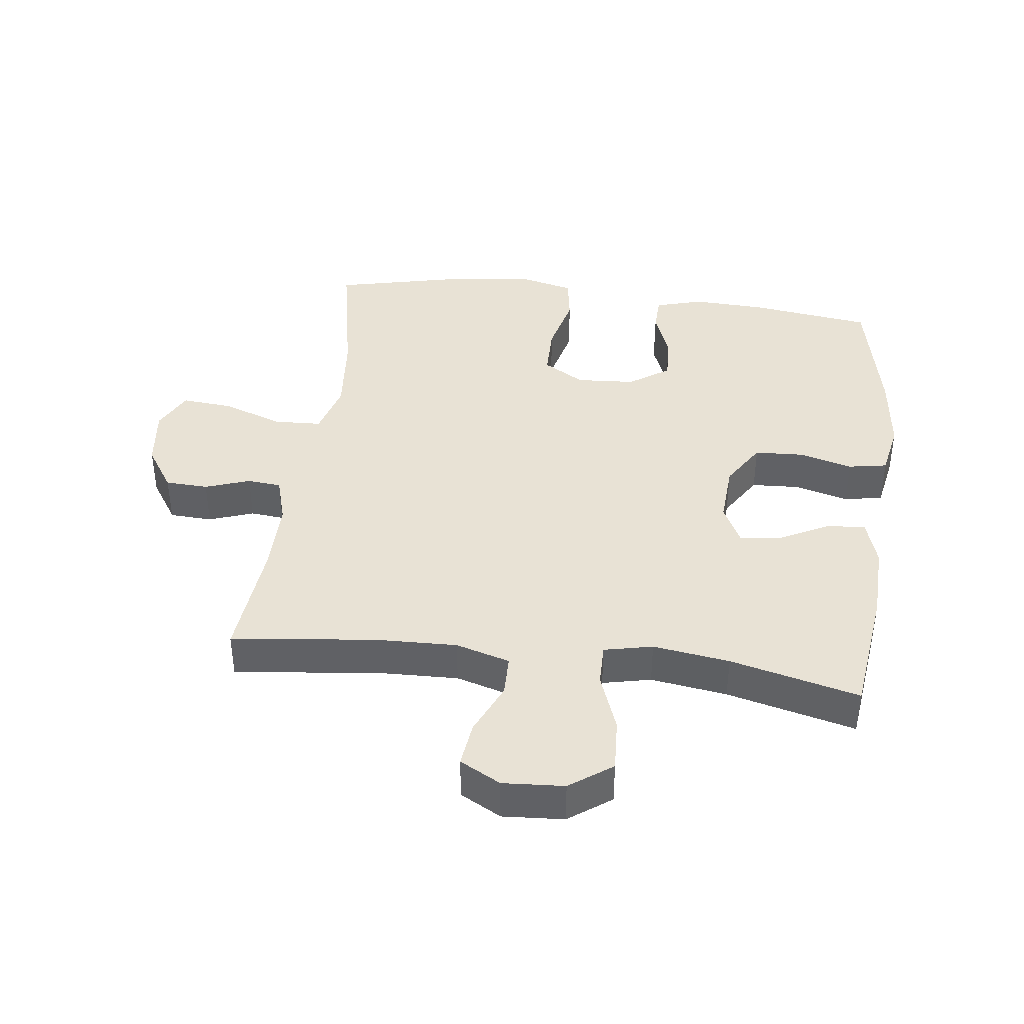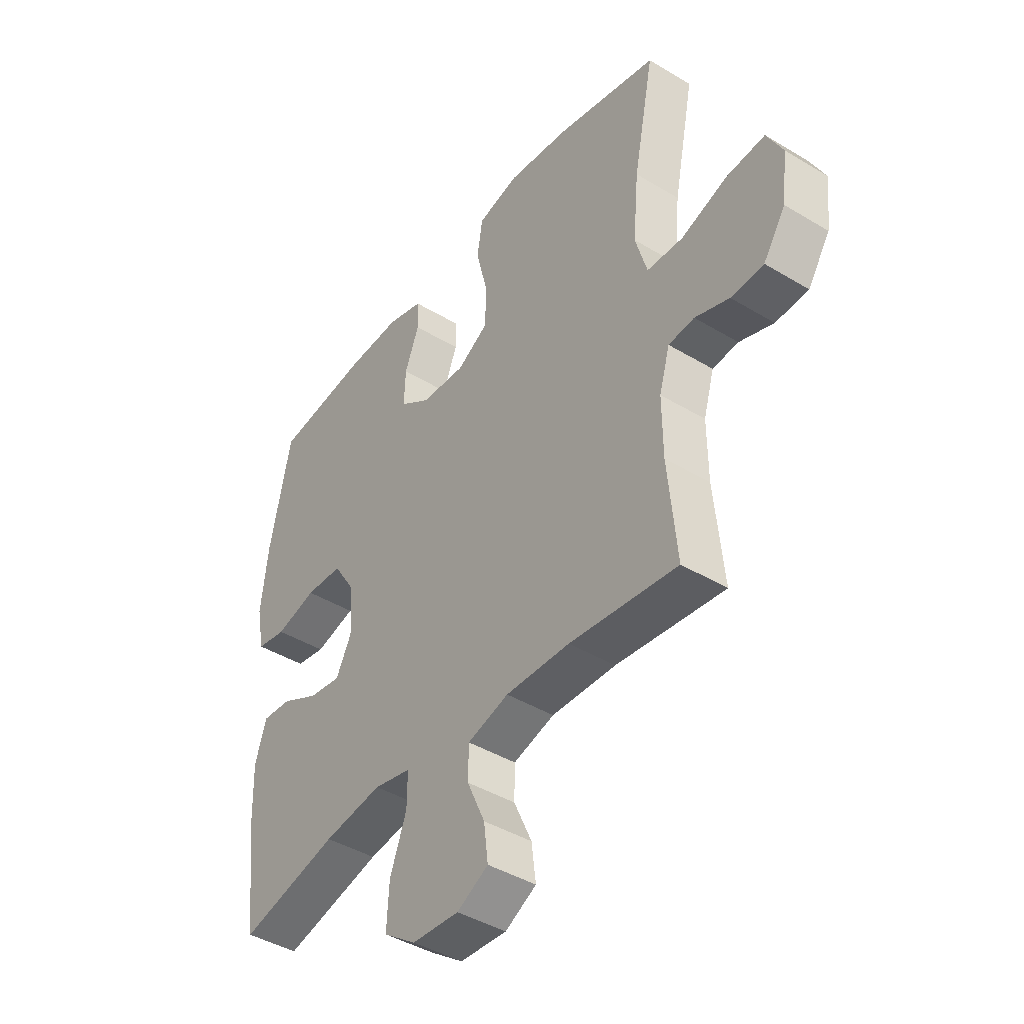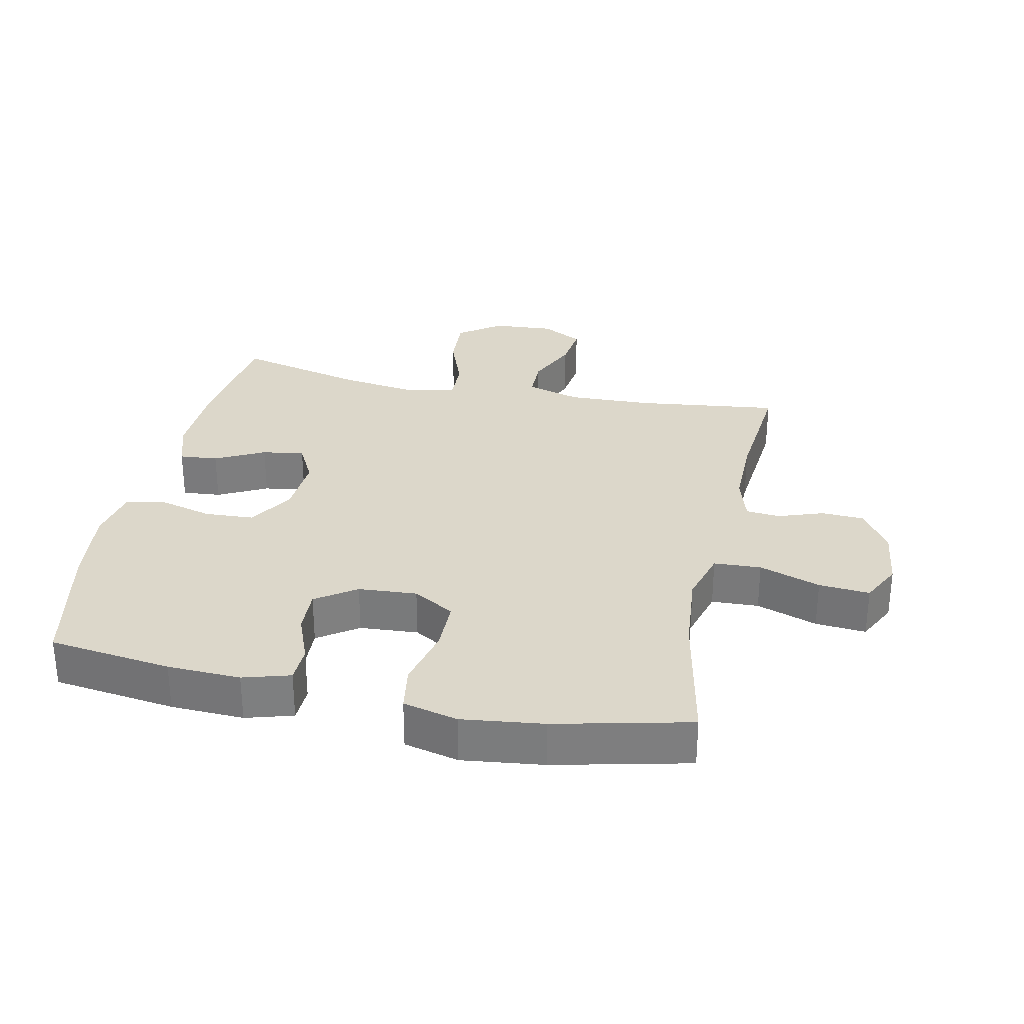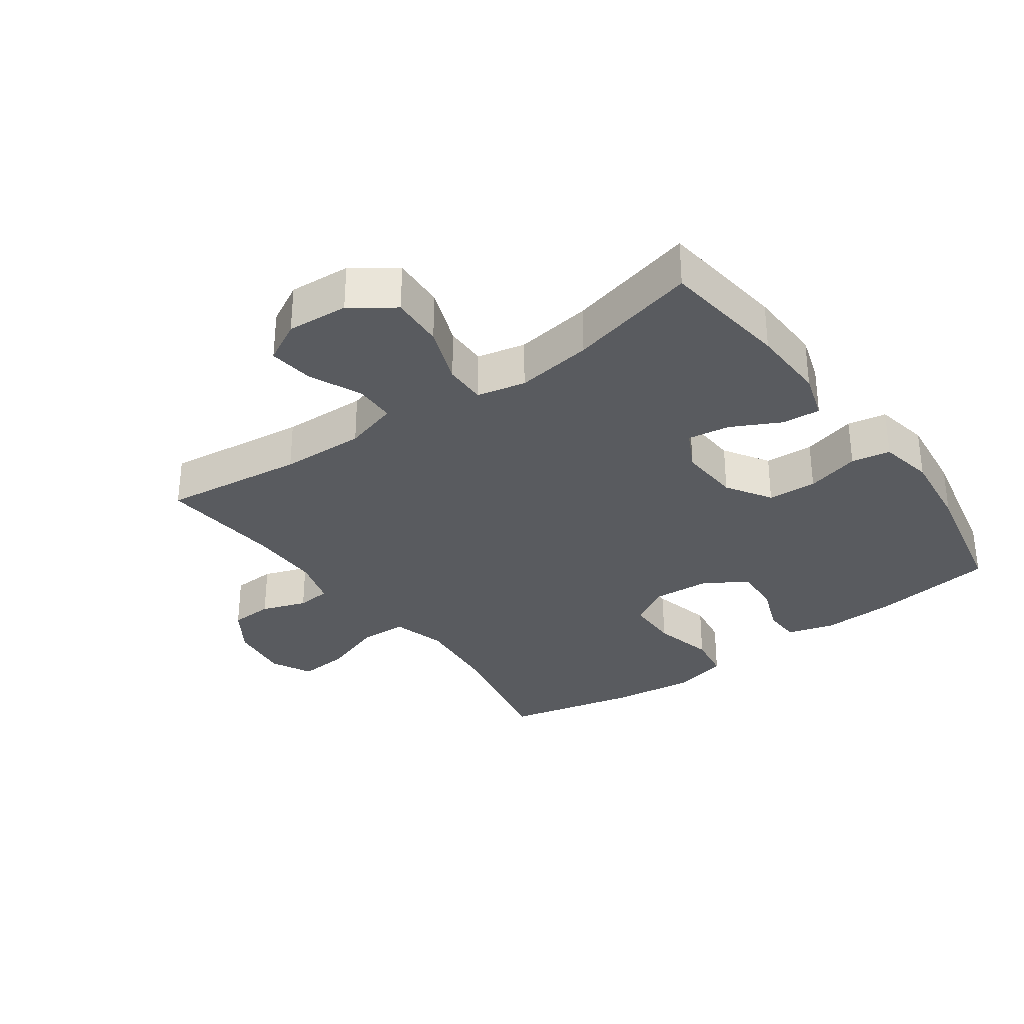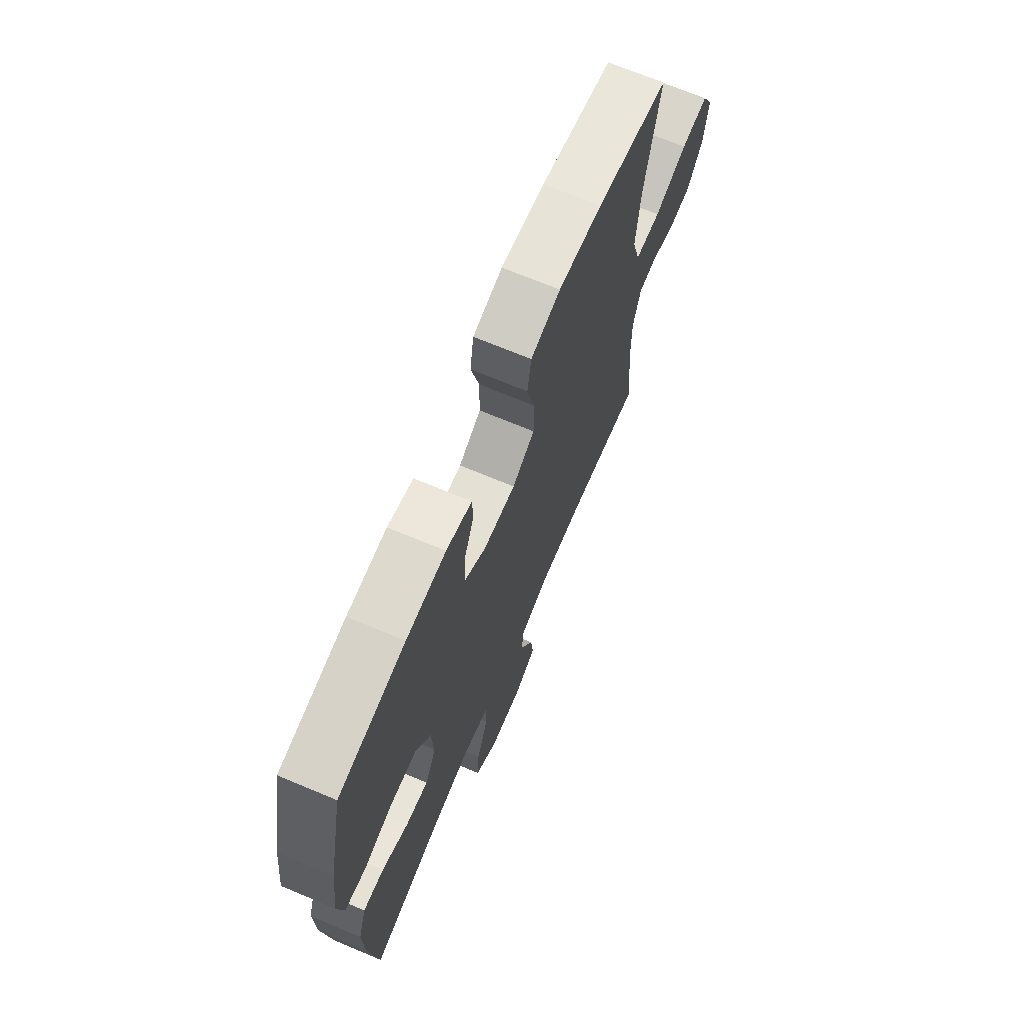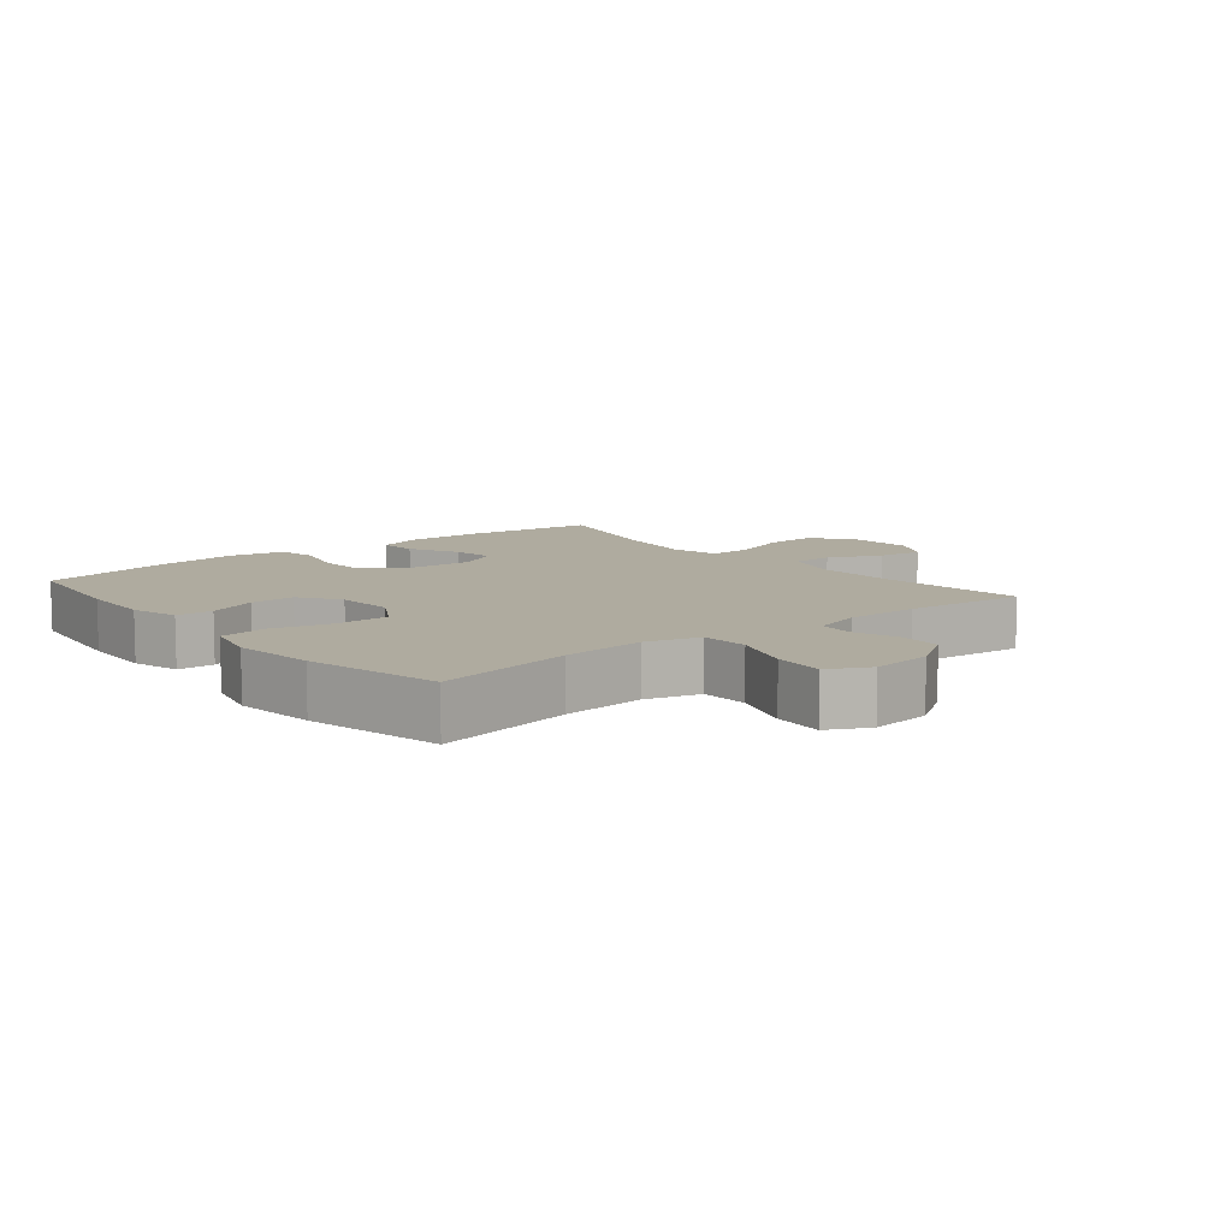
<metadata>
{"format":"obj","ext":"obj","renderer":"f3d","projection":"perspective","resolution":1024,"background":"white","views":[{"elev":40.8,"azim":-172.8,"up":"+Y"},{"elev":-42.7,"azim":54.2,"up":"+Z"},{"elev":30.7,"azim":11.9,"up":"+Y"},{"elev":-32.3,"azim":-144.2,"up":"+Y"},{"elev":69.7,"azim":-67.2,"up":"+Z"},{"elev":9.6,"azim":50.9,"up":"+Y"}]}
</metadata>
<code>
o path4336
v -0.3231 0.0375 -0.4273
v -0.2004 0.0375 -0.4098
v -0.1225 0.0375 -0.4269
v -0.1232 0.0375 -0.494
v -0.1579 0.0375 -0.587
v -0.1627 0.0375 -0.6718
v -0.0947 0.0375 -0.7204
v 0.003788 0.0375 -0.727
v 0.06936 0.0375 -0.6918
v 0.06043 0.0375 -0.6198
v 0.02273 0.0375 -0.5361
v 0.02385 0.0375 -0.4708
v 0.1104 0.0375 -0.4457
v 0.2454 0.0375 -0.45
v 0.4722 0.0375 -0.4777
v 0.4536 0.0375 -0.2842
v 0.4527 0.0375 -0.1683
v 0.475 0.0375 -0.09233
v 0.5293 0.0375 -0.08726
v 0.601 0.0375 -0.1124
v 0.6696 0.0375 -0.1093
v 0.7162 0.0375 -0.0391
v 0.7283 0.0375 0.05825
v 0.6952 0.0375 0.1231
v 0.6142 0.0375 0.1164
v 0.5163 0.0375 0.08243
v 0.4408 0.0375 0.08586
v 0.4163 0.0375 0.1714
v 0.4282 0.0375 0.3033
v 0.4722 0.0375 0.524
v 0.2572 0.0375 0.5734
v 0.1272 0.0375 0.589
v 0.0395 0.0375 0.568
v 0.02821 0.0375 0.4948
v 0.05219 0.0375 0.3972
v 0.05144 0.0375 0.3135
v -0.01455 0.0375 0.2746
v -0.1082 0.0375 0.2808
v -0.1725 0.0375 0.3249
v -0.1696 0.0375 0.3965
v -0.1396 0.0375 0.474
v -0.1417 0.0375 0.5325
v -0.217 0.0375 0.5544
v -0.3338 0.0375 0.5499
v -0.5298 0.0375 0.524
v -0.5744 0.0375 0.3107
v -0.5895 0.0375 0.1818
v -0.5728 0.0375 0.09486
v -0.5107 0.0375 0.08363
v -0.4251 0.0375 0.1063
v -0.3469 0.0375 0.1023
v -0.3019 0.0375 0.03094
v -0.2955 0.0375 -0.06708
v -0.3283 0.0375 -0.131
v -0.3957 0.0375 -0.121
v -0.4742 0.0375 -0.08101
v -0.5356 0.0375 -0.07597
v -0.5593 0.0375 -0.151
v -0.5555 0.0375 -0.2722
v -0.5298 0.0375 -0.4777
v -0.3231 -0.0375 -0.4273
v -0.2004 -0.0375 -0.4098
v -0.1225 -0.0375 -0.4269
v -0.1232 -0.0375 -0.494
v -0.1579 -0.0375 -0.587
v -0.1627 -0.0375 -0.6718
v -0.0947 -0.0375 -0.7204
v 0.003788 -0.0375 -0.727
v 0.06936 -0.0375 -0.6918
v 0.06043 -0.0375 -0.6198
v 0.02273 -0.0375 -0.5361
v 0.02385 -0.0375 -0.4708
v 0.1104 -0.0375 -0.4457
v 0.2454 -0.0375 -0.45
v 0.4722 -0.0375 -0.4777
v 0.4536 -0.0375 -0.2842
v 0.4527 -0.0375 -0.1683
v 0.475 -0.0375 -0.09233
v 0.5293 -0.0375 -0.08726
v 0.601 -0.0375 -0.1124
v 0.6696 -0.0375 -0.1093
v 0.7162 -0.0375 -0.0391
v 0.7283 -0.0375 0.05825
v 0.6952 -0.0375 0.1231
v 0.6142 -0.0375 0.1164
v 0.5163 -0.0375 0.08243
v 0.4408 -0.0375 0.08586
v 0.4163 -0.0375 0.1714
v 0.4282 -0.0375 0.3033
v 0.4722 -0.0375 0.524
v 0.2572 -0.0375 0.5734
v 0.1272 -0.0375 0.589
v 0.0395 -0.0375 0.568
v 0.02821 -0.0375 0.4948
v 0.05219 -0.0375 0.3972
v 0.05144 -0.0375 0.3135
v -0.01455 -0.0375 0.2746
v -0.1082 -0.0375 0.2808
v -0.1725 -0.0375 0.3249
v -0.1696 -0.0375 0.3965
v -0.1396 -0.0375 0.474
v -0.1417 -0.0375 0.5325
v -0.217 -0.0375 0.5544
v -0.3338 -0.0375 0.5499
v -0.5298 -0.0375 0.524
v -0.5744 -0.0375 0.3107
v -0.5895 -0.0375 0.1818
v -0.5728 -0.0375 0.09486
v -0.5107 -0.0375 0.08363
v -0.4251 -0.0375 0.1063
v -0.3469 -0.0375 0.1023
v -0.3019 -0.0375 0.03094
v -0.2955 -0.0375 -0.06708
v -0.3283 -0.0375 -0.131
v -0.3957 -0.0375 -0.121
v -0.4742 -0.0375 -0.08101
v -0.5356 -0.0375 -0.07597
v -0.5593 -0.0375 -0.151
v -0.5555 -0.0375 -0.2722
v -0.5298 -0.0375 -0.4777
v -0.0947 0.0375 -0.7204
v 0.003788 0.0375 -0.727
v 0.06936 0.0375 -0.6918
v 0.06936 0.0375 -0.6918
v -0.1627 0.0375 -0.6718
v 0.06043 0.0375 -0.6198
v -0.1579 0.0375 -0.587
v 0.02273 0.0375 -0.5361
v -0.1232 0.0375 -0.494
v 0.02385 0.0375 -0.4708
v 0.02385 0.0375 -0.4708
v -0.1225 0.0375 -0.4269
v -0.1225 0.0375 -0.4269
v 0.1104 0.0375 -0.4457
v 0.2454 0.0375 -0.45
v 0.4722 0.0375 -0.4777
v 0.4722 0.0375 -0.4777
v -0.5298 0.0375 -0.4777
v -0.5298 0.0375 -0.4777
v -0.3231 0.0375 -0.4273
v -0.2004 0.0375 -0.4098
v 0.4536 0.0375 -0.2842
v -0.5555 0.0375 -0.2722
v 0.4527 0.0375 -0.1683
v -0.5593 0.0375 -0.151
v 0.475 0.0375 -0.09233
v 0.475 0.0375 -0.09233
v -0.5356 0.0375 -0.07597
v -0.5356 0.0375 -0.07597
v -0.3283 0.0375 -0.131
v -0.3283 0.0375 -0.131
v -0.3957 0.0375 -0.121
v -0.2955 0.0375 -0.06708
v -0.4742 0.0375 -0.08101
v 0.5293 0.0375 -0.08726
v 0.601 0.0375 -0.1124
v 0.6696 0.0375 -0.1093
v 0.7162 0.0375 -0.0391
v -0.3019 0.0375 0.03094
v 0.7283 0.0375 0.05825
v -0.3469 0.0375 0.1023
v 0.6952 0.0375 0.1231
v 0.6952 0.0375 0.1231
v 0.5163 0.0375 0.08243
v 0.4408 0.0375 0.08586
v 0.4408 0.0375 0.08586
v 0.6142 0.0375 0.1164
v -0.5728 0.0375 0.09486
v -0.5728 0.0375 0.09486
v -0.5107 0.0375 0.08363
v -0.4251 0.0375 0.1063
v 0.4163 0.0375 0.1714
v -0.5895 0.0375 0.1818
v 0.4282 0.0375 0.3033
v -0.5744 0.0375 0.3107
v -0.01455 0.0375 0.2746
v -0.1082 0.0375 0.2808
v 0.05144 0.0375 0.3135
v -0.1725 0.0375 0.3249
v 0.05219 0.0375 0.3972
v -0.1696 0.0375 0.3965
v -0.1396 0.0375 0.474
v 0.02821 0.0375 0.4948
v -0.5298 0.0375 0.524
v -0.5298 0.0375 0.524
v -0.1417 0.0375 0.5325
v -0.1417 0.0375 0.5325
v 0.0395 0.0375 0.568
v 0.0395 0.0375 0.568
v 0.4722 0.0375 0.524
v 0.4722 0.0375 0.524
v -0.217 0.0375 0.5544
v -0.3338 0.0375 0.5499
v 0.2572 0.0375 0.5734
v 0.1272 0.0375 0.589
v -0.0947 -0.0375 -0.7204
v 0.003788 -0.0375 -0.727
v 0.06936 -0.0375 -0.6918
v 0.06936 -0.0375 -0.6918
v -0.1627 -0.0375 -0.6718
v 0.06043 -0.0375 -0.6198
v -0.1579 -0.0375 -0.587
v 0.02273 -0.0375 -0.5361
v -0.1232 -0.0375 -0.494
v 0.02385 -0.0375 -0.4708
v 0.02385 -0.0375 -0.4708
v -0.1225 -0.0375 -0.4269
v -0.1225 -0.0375 -0.4269
v 0.1104 -0.0375 -0.4457
v 0.2454 -0.0375 -0.45
v 0.4722 -0.0375 -0.4777
v 0.4722 -0.0375 -0.4777
v -0.5298 -0.0375 -0.4777
v -0.5298 -0.0375 -0.4777
v -0.3231 -0.0375 -0.4273
v -0.2004 -0.0375 -0.4098
v 0.4536 -0.0375 -0.2842
v -0.5555 -0.0375 -0.2722
v 0.4527 -0.0375 -0.1683
v -0.5593 -0.0375 -0.151
v 0.475 -0.0375 -0.09233
v 0.475 -0.0375 -0.09233
v -0.5356 -0.0375 -0.07597
v -0.5356 -0.0375 -0.07597
v -0.3283 -0.0375 -0.131
v -0.3283 -0.0375 -0.131
v -0.3957 -0.0375 -0.121
v -0.2955 -0.0375 -0.06708
v -0.4742 -0.0375 -0.08101
v 0.5293 -0.0375 -0.08726
v 0.601 -0.0375 -0.1124
v 0.6696 -0.0375 -0.1093
v 0.7162 -0.0375 -0.0391
v -0.3019 -0.0375 0.03094
v 0.7283 -0.0375 0.05825
v -0.3469 -0.0375 0.1023
v 0.6952 -0.0375 0.1231
v 0.6952 -0.0375 0.1231
v 0.5163 -0.0375 0.08243
v 0.4408 -0.0375 0.08586
v 0.4408 -0.0375 0.08586
v 0.6142 -0.0375 0.1164
v -0.5728 -0.0375 0.09486
v -0.5728 -0.0375 0.09486
v -0.5107 -0.0375 0.08363
v -0.4251 -0.0375 0.1063
v 0.4163 -0.0375 0.1714
v -0.5895 -0.0375 0.1818
v 0.4282 -0.0375 0.3033
v -0.5744 -0.0375 0.3107
v -0.01455 -0.0375 0.2746
v -0.1082 -0.0375 0.2808
v 0.05144 -0.0375 0.3135
v -0.1725 -0.0375 0.3249
v 0.05219 -0.0375 0.3972
v -0.1696 -0.0375 0.3965
v -0.1396 -0.0375 0.474
v 0.02821 -0.0375 0.4948
v -0.5298 -0.0375 0.524
v -0.5298 -0.0375 0.524
v -0.1417 -0.0375 0.5325
v -0.1417 -0.0375 0.5325
v 0.0395 -0.0375 0.568
v 0.0395 -0.0375 0.568
v 0.4722 -0.0375 0.524
v 0.4722 -0.0375 0.524
v -0.217 -0.0375 0.5544
v -0.3338 -0.0375 0.5499
v 0.2572 -0.0375 0.5734
v 0.1272 -0.0375 0.589
f 258 270 263
f 202 203 204
f 269 249 265
f 233 242 231
f 239 230 242
f 196 203 202
f 250 254 268
f 216 225 215
f 234 252 236
f 249 255 253
f 207 209 228
f 216 207 225
f 215 225 227
f 236 254 250
f 236 252 254
f 228 251 234
f 221 239 240
f 217 219 210
f 203 205 204
f 267 257 261
f 209 219 251
f 210 219 209
f 232 233 231
f 269 255 249
f 219 240 251
f 267 256 257
f 213 215 218
f 209 251 228
f 218 227 220
f 270 255 269
f 198 201 197
f 235 242 233
f 247 253 251
f 249 253 247
f 231 242 230
f 247 251 240
f 242 235 237
f 255 270 258
f 250 268 259
f 217 210 211
f 246 250 248
f 254 256 268
f 230 239 221
f 215 227 218
f 246 248 245
f 220 229 223
f 251 252 234
f 203 196 201
f 204 205 207
f 205 209 207
f 245 248 243
f 268 256 267
f 197 201 196
f 225 207 228
f 236 250 246
f 221 240 219
f 220 227 229
f 200 196 202
f 7 8 68 67
f 8 124 199 68
f 6 7 67 66
f 9 10 70 69
f 5 6 66 65
f 10 11 71 70
f 4 5 65 64
f 11 131 206 71
f 133 4 64 208
f 12 13 73 72
f 14 137 212 74
f 139 1 61 214
f 13 14 74 73
f 1 2 62 61
f 2 3 63 62
f 15 16 76 75
f 59 60 120 119
f 16 17 77 76
f 58 59 119 118
f 17 147 222 77
f 149 58 118 224
f 151 55 115 226
f 53 54 114 113
f 56 57 117 116
f 55 56 116 115
f 19 20 80 79
f 20 21 81 80
f 21 22 82 81
f 18 19 79 78
f 52 53 113 112
f 22 23 83 82
f 51 52 112 111
f 23 163 238 83
f 26 166 241 86
f 25 26 86 85
f 24 25 85 84
f 169 49 109 244
f 49 50 110 109
f 27 28 88 87
f 47 48 108 107
f 50 51 111 110
f 28 29 89 88
f 46 47 107 106
f 37 38 98 97
f 36 37 97 96
f 38 39 99 98
f 35 36 96 95
f 39 40 100 99
f 40 41 101 100
f 34 35 95 94
f 185 46 106 260
f 41 187 262 101
f 189 34 94 264
f 29 191 266 89
f 42 43 103 102
f 44 45 105 104
f 43 44 104 103
f 30 31 91 90
f 32 33 93 92
f 31 32 92 91
f 183 188 195
f 127 129 128
f 194 190 174
f 158 156 167
f 164 167 155
f 121 127 128
f 175 193 179
f 141 140 150
f 159 161 177
f 174 178 180
f 132 153 134
f 141 150 132
f 140 152 150
f 161 175 179
f 161 179 177
f 153 159 176
f 146 165 164
f 142 135 144
f 128 129 130
f 192 186 182
f 134 176 144
f 135 134 144
f 157 156 158
f 194 174 180
f 144 176 165
f 192 182 181
f 138 143 140
f 134 153 176
f 143 145 152
f 195 194 180
f 123 122 126
f 160 158 167
f 172 176 178
f 174 172 178
f 156 155 167
f 172 165 176
f 167 162 160
f 180 183 195
f 175 184 193
f 142 136 135
f 171 173 175
f 179 193 181
f 155 146 164
f 140 143 152
f 171 170 173
f 145 148 154
f 176 159 177
f 128 126 121
f 129 132 130
f 130 132 134
f 170 168 173
f 193 192 181
f 122 121 126
f 150 153 132
f 161 171 175
f 146 144 165
f 145 154 152
f 125 127 121

</code>
